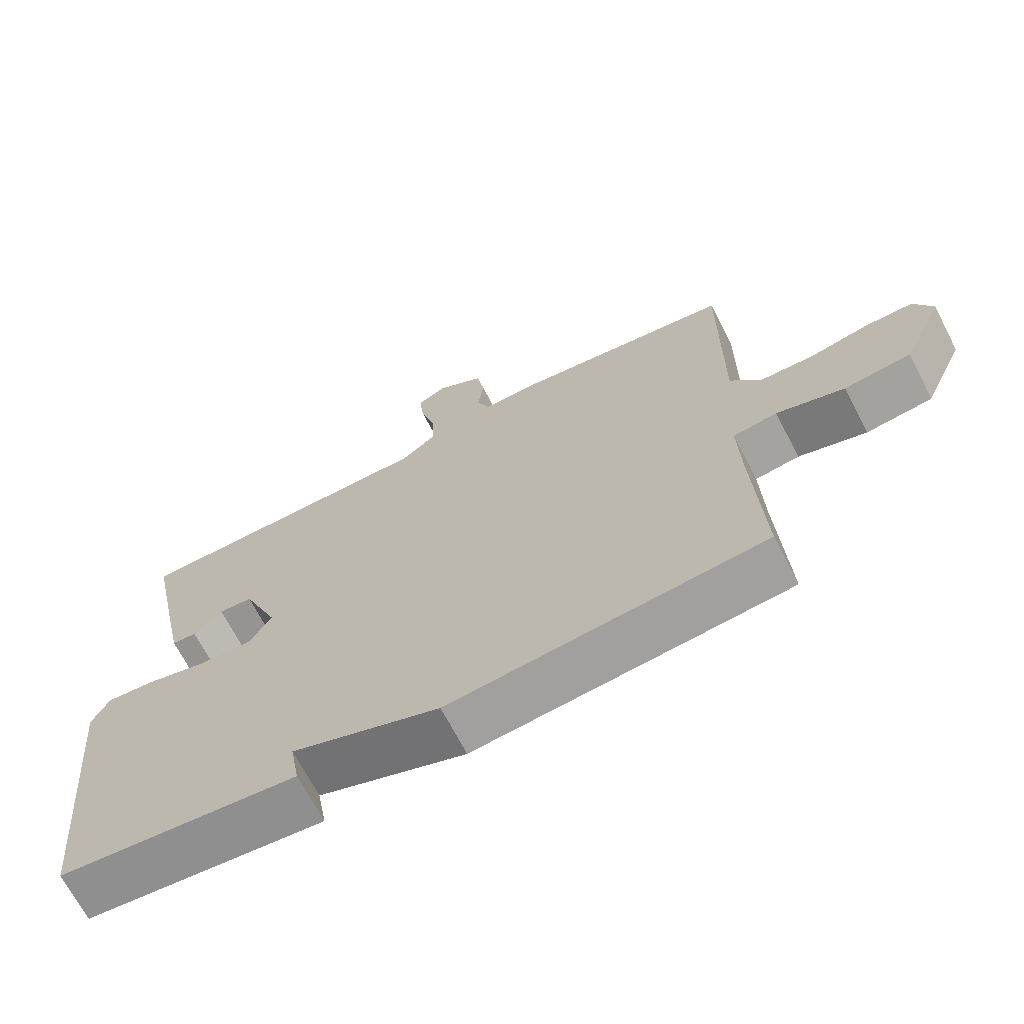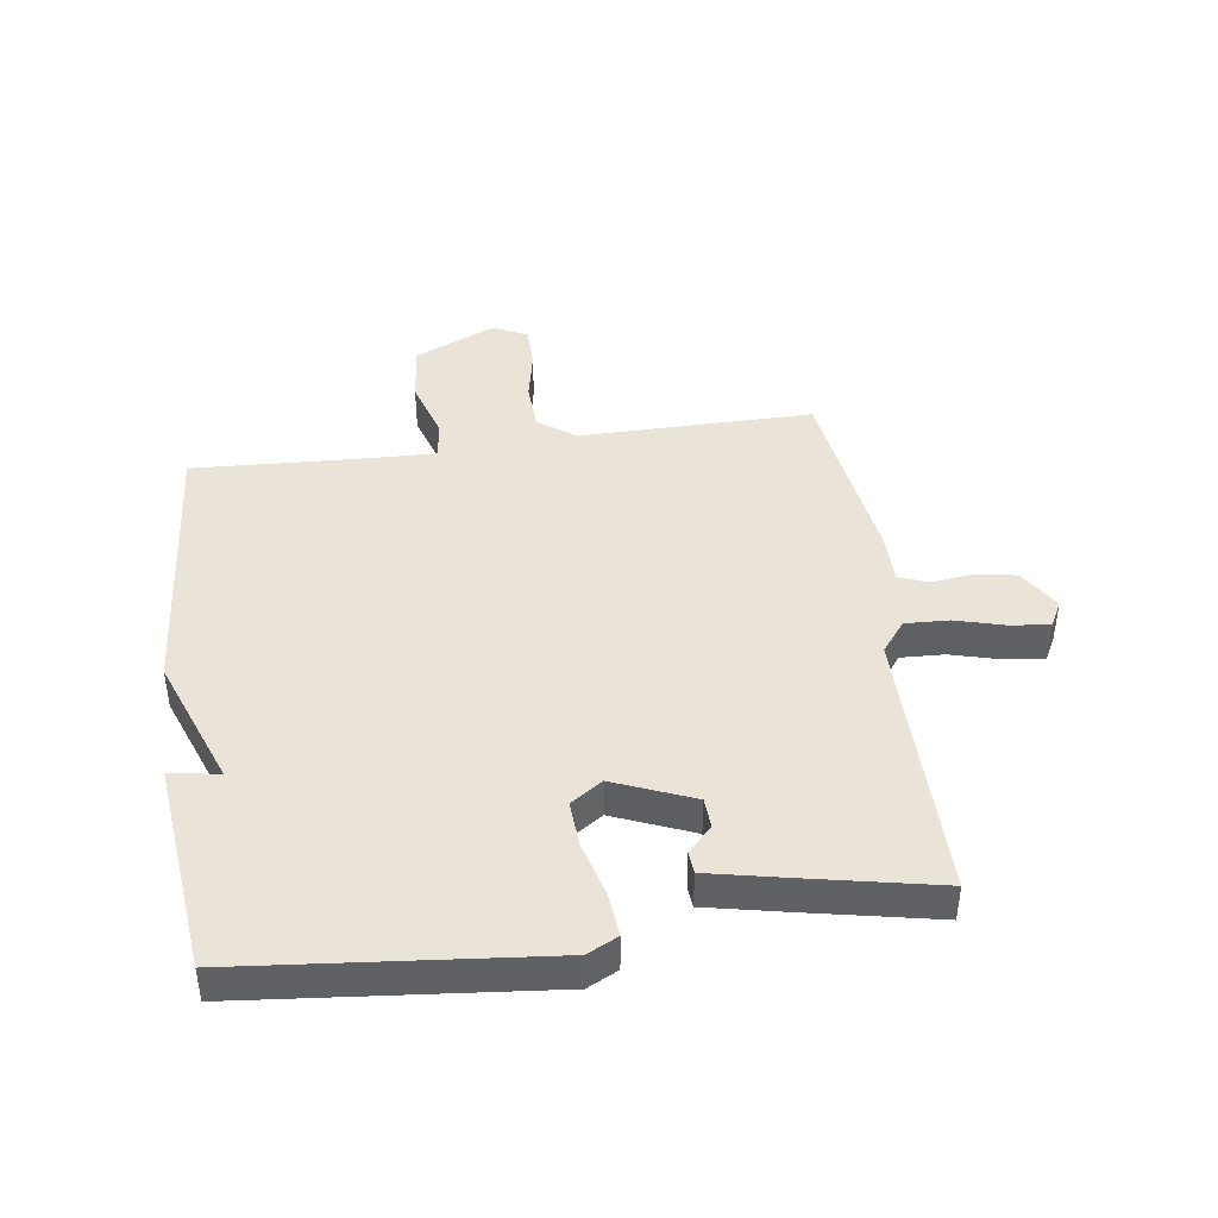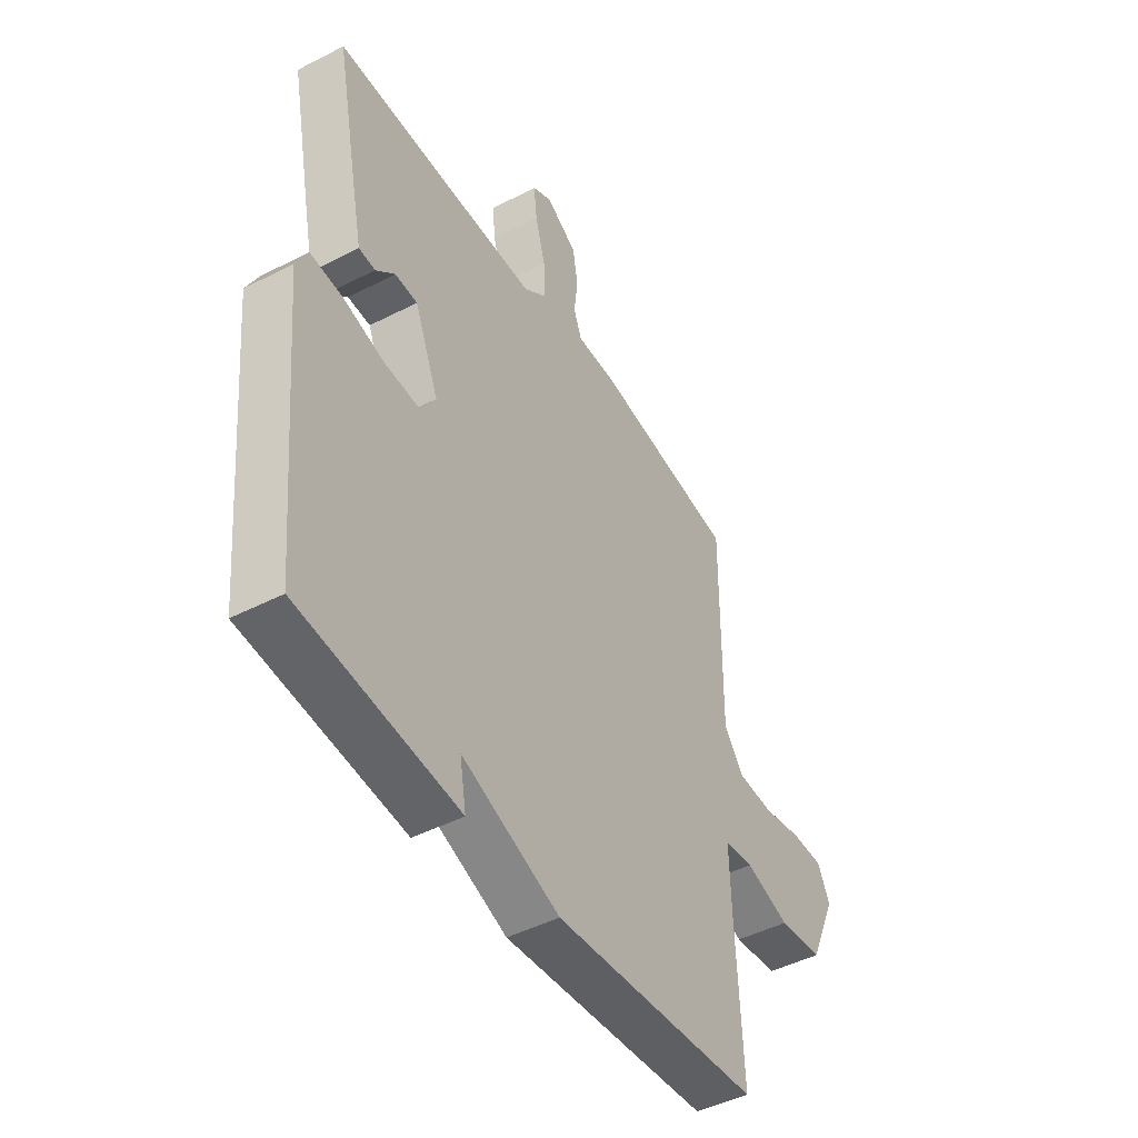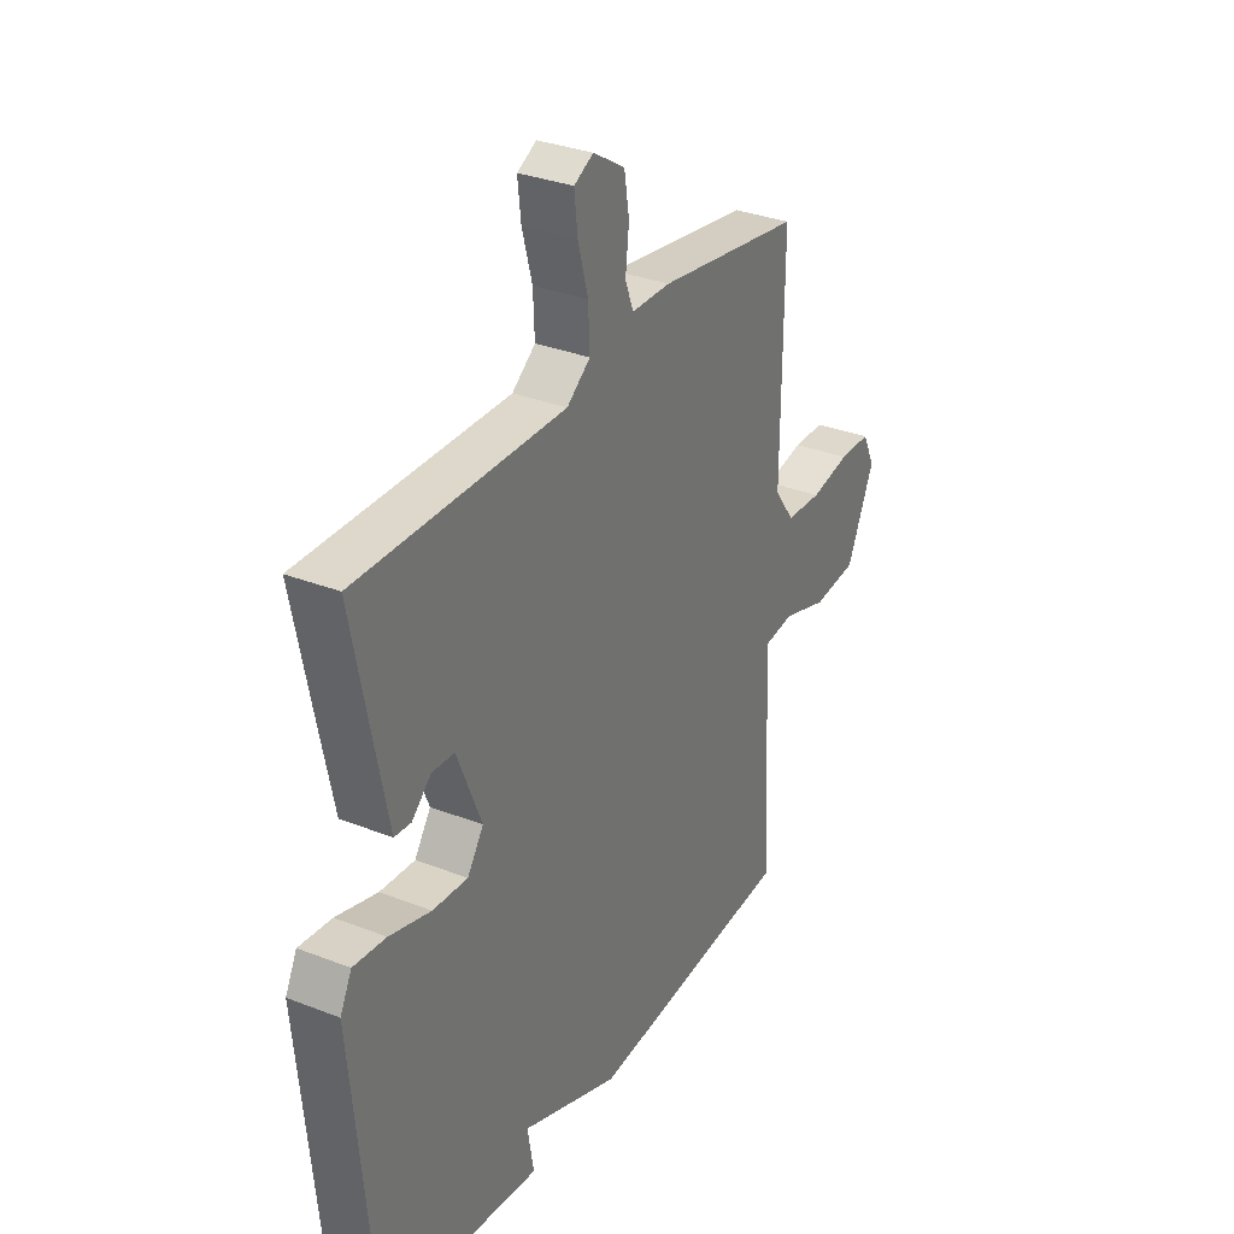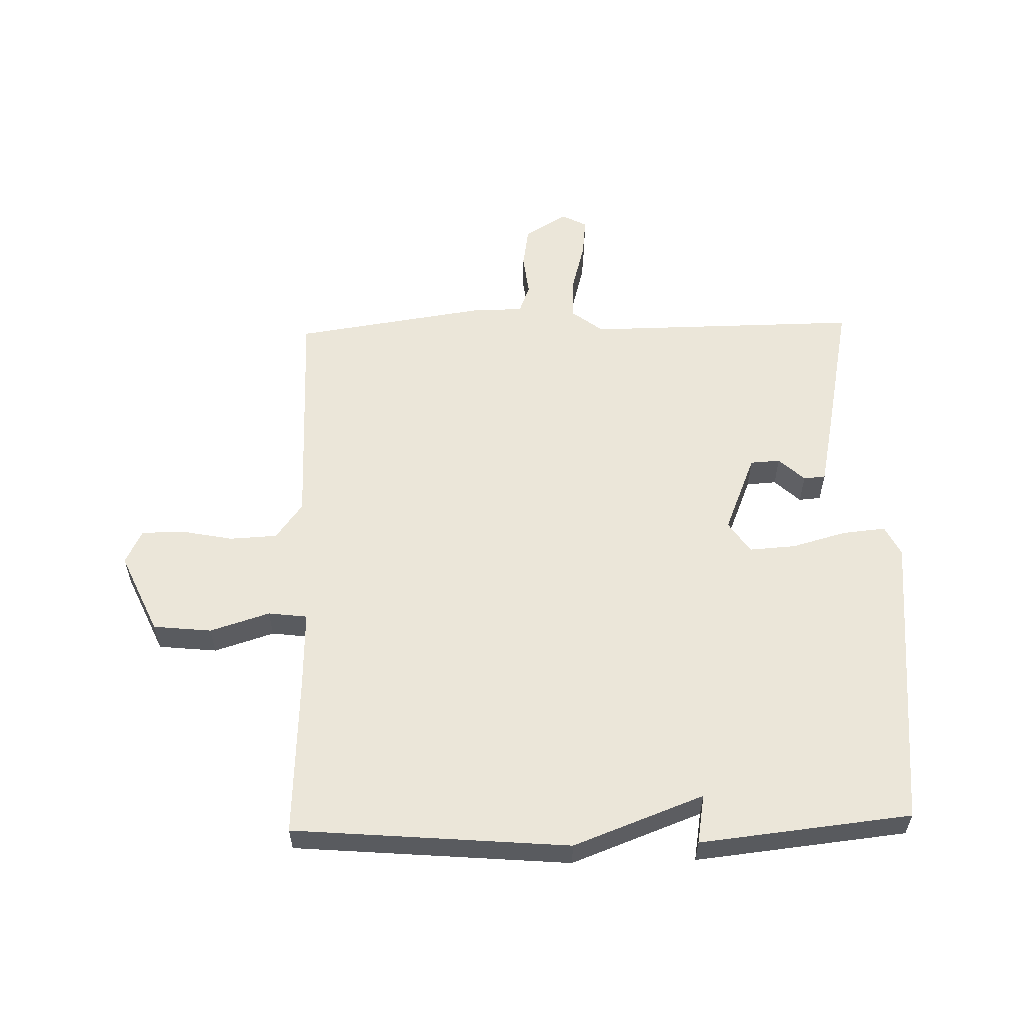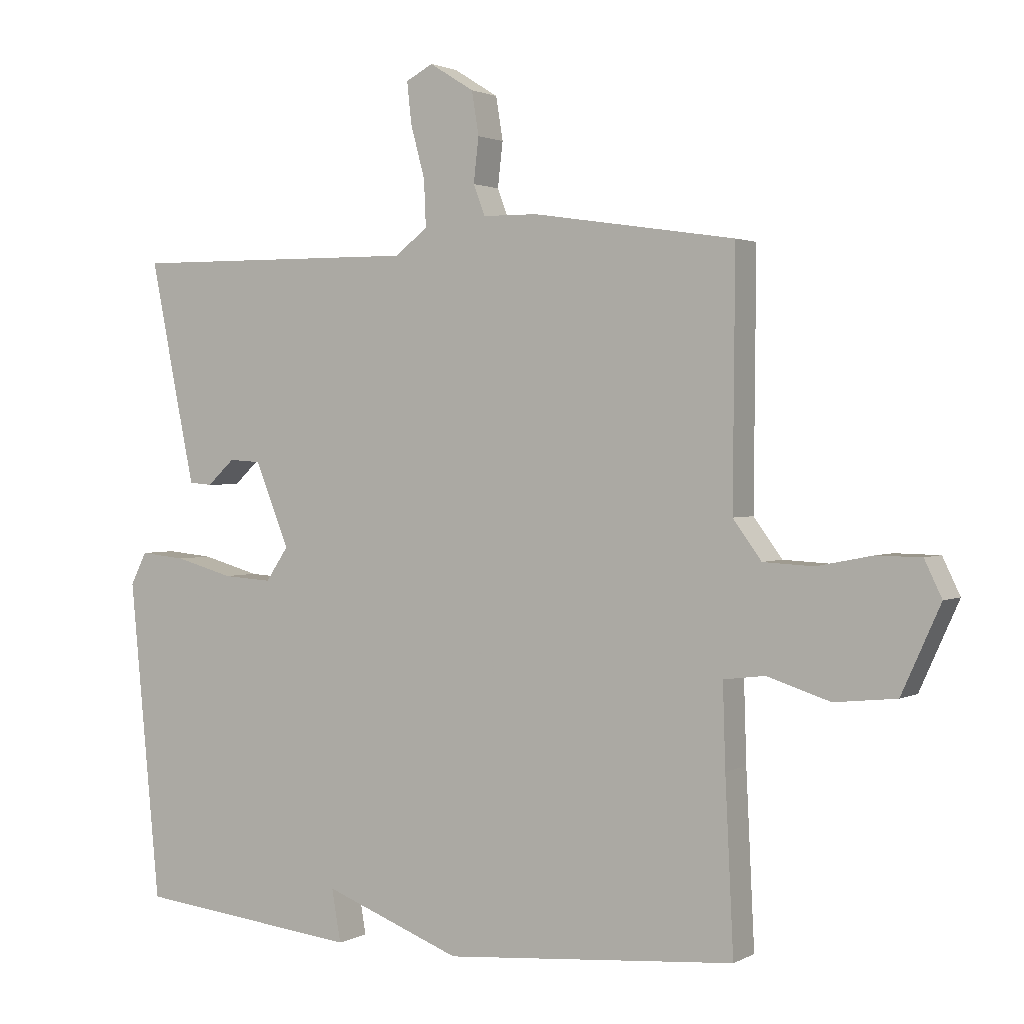
<metadata>
{"format":"obj","ext":"obj","renderer":"f3d","projection":"perspective","resolution":1024,"background":"white","views":[{"elev":-69.2,"azim":27.5,"up":"+Z"},{"elev":43.2,"azim":-97.8,"up":"+Y"},{"elev":-46.2,"azim":-59.5,"up":"+Z"},{"elev":31.9,"azim":-61.2,"up":"+Z"},{"elev":57.3,"azim":178.5,"up":"+Y"},{"elev":1.8,"azim":29.8,"up":"+Z"}]}
</metadata>
<code>
v -0.5 0.07 0.5
v -0.05 0.07 0.496
v 0.001 0.07 0.535
v -0.002 0.07 0.607
v -0.024 0.07 0.688
v -0.031 0.07 0.752
v 0.011 0.07 0.774
v 0.08 0.07 0.731
v 0.091 0.07 0.664
v 0.083 0.07 0.595
v 0.101 0.07 0.548
v 0.186 0.07 0.547
v 0.5 0.07 0.5
v 0.497 0.07 0.117
v 0.541 0.07 0.057
v 0.619 0.07 0.053
v 0.705 0.07 0.07
v 0.774 0.07 0.069
v 0.801 0.07 0.013
v 0.741 0.07 -0.12
v 0.645 0.07 -0.13
v 0.547 0.07 -0.099
v 0.483 0.07 -0.107
v 0.487 0.07 -0.235
v 0.5 0.07 -0.5
v 0.047 0.07 -0.538
v -0.167 0.07 -0.457
v -0.153 0.07 -0.538
v -0.5 0.07 -0.5
v -0.547 0.07 -0.006
v -0.522 0.07 0.044
v -0.451 0.07 0.037
v -0.361 0.07 0.012
v -0.285 0.07 0.007
v -0.25 0.07 0.059
v -0.303 0.07 0.189
v -0.352 0.07 0.192
v -0.394 0.07 0.153
v -0.43 0.07 0.156
v -0.457 0.07 0.286
v -0.5 0 0.5
v -0.05 0 0.496
v 0.001 0 0.535
v -0.002 0 0.607
v -0.024 0 0.688
v -0.031 0 0.752
v 0.011 0 0.774
v 0.08 0 0.731
v 0.091 0 0.664
v 0.083 0 0.595
v 0.101 0 0.548
v 0.186 0 0.547
v 0.5 0 0.5
v 0.497 0 0.117
v 0.541 0 0.057
v 0.619 0 0.053
v 0.705 0 0.07
v 0.774 0 0.069
v 0.801 0 0.013
v 0.741 0 -0.12
v 0.645 0 -0.13
v 0.547 0 -0.099
v 0.483 0 -0.107
v 0.487 0 -0.235
v 0.5 0 -0.5
v 0.047 0 -0.538
v -0.167 0 -0.457
v -0.153 0 -0.538
v -0.5 0 -0.5
v -0.547 0 -0.006
v -0.522 0 0.044
v -0.451 0 0.037
v -0.361 0 0.012
v -0.285 0 0.007
v -0.25 0 0.059
v -0.303 0 0.189
v -0.352 0 0.192
v -0.394 0 0.153
v -0.43 0 0.156
v -0.457 0 0.286
f 40 1 2
f 39 40 2
f 38 39 2
f 37 38 2
f 36 37 2 3
f 35 36 3
f 31 32 33
f 30 31 33
f 29 30 33
f 28 29 33
f 27 28 33
f 27 33 34
f 26 27 34
f 25 26 34
f 24 25 34
f 23 24 34 35
f 20 21 22
f 19 20 22
f 18 19 22
f 17 18 22
f 16 17 22
f 22 23 35
f 16 22 35
f 15 16 35
f 11 12 13 14
f 15 35 3
f 14 15 3
f 11 14 3
f 8 9 10
f 7 8 10
f 6 7 10
f 5 6 10
f 4 5 10
f 3 4 10 11
f 42 41 80
f 42 80 79
f 42 79 78
f 42 78 77
f 43 42 77 76
f 43 76 75
f 73 72 71
f 73 71 70
f 73 70 69
f 73 69 68
f 73 68 67
f 74 73 67
f 74 67 66
f 74 66 65
f 74 65 64
f 75 74 64 63
f 62 61 60
f 62 60 59
f 62 59 58
f 62 58 57
f 62 57 56
f 75 63 62
f 75 62 56
f 75 56 55
f 54 53 52 51
f 43 75 55
f 43 55 54
f 43 54 51
f 50 49 48
f 50 48 47
f 50 47 46
f 50 46 45
f 50 45 44
f 51 50 44 43
f 1 41 42 2
f 2 42 43 3
f 3 43 44 4
f 4 44 45 5
f 5 45 46 6
f 6 46 47 7
f 7 47 48 8
f 8 48 49 9
f 9 49 50 10
f 10 50 51 11
f 11 51 52 12
f 12 52 53 13
f 13 53 54 14
f 14 54 55 15
f 15 55 56 16
f 16 56 57 17
f 17 57 58 18
f 18 58 59 19
f 19 59 60 20
f 20 60 61 21
f 21 61 62 22
f 22 62 63 23
f 23 63 64 24
f 24 64 65 25
f 25 65 66 26
f 26 66 67 27
f 27 67 68 28
f 28 68 69 29
f 29 69 70 30
f 30 70 71 31
f 31 71 72 32
f 32 72 73 33
f 33 73 74 34
f 34 74 75 35
f 35 75 76 36
f 36 76 77 37
f 37 77 78 38
f 38 78 79 39
f 39 79 80 40
f 40 80 41 1

</code>
